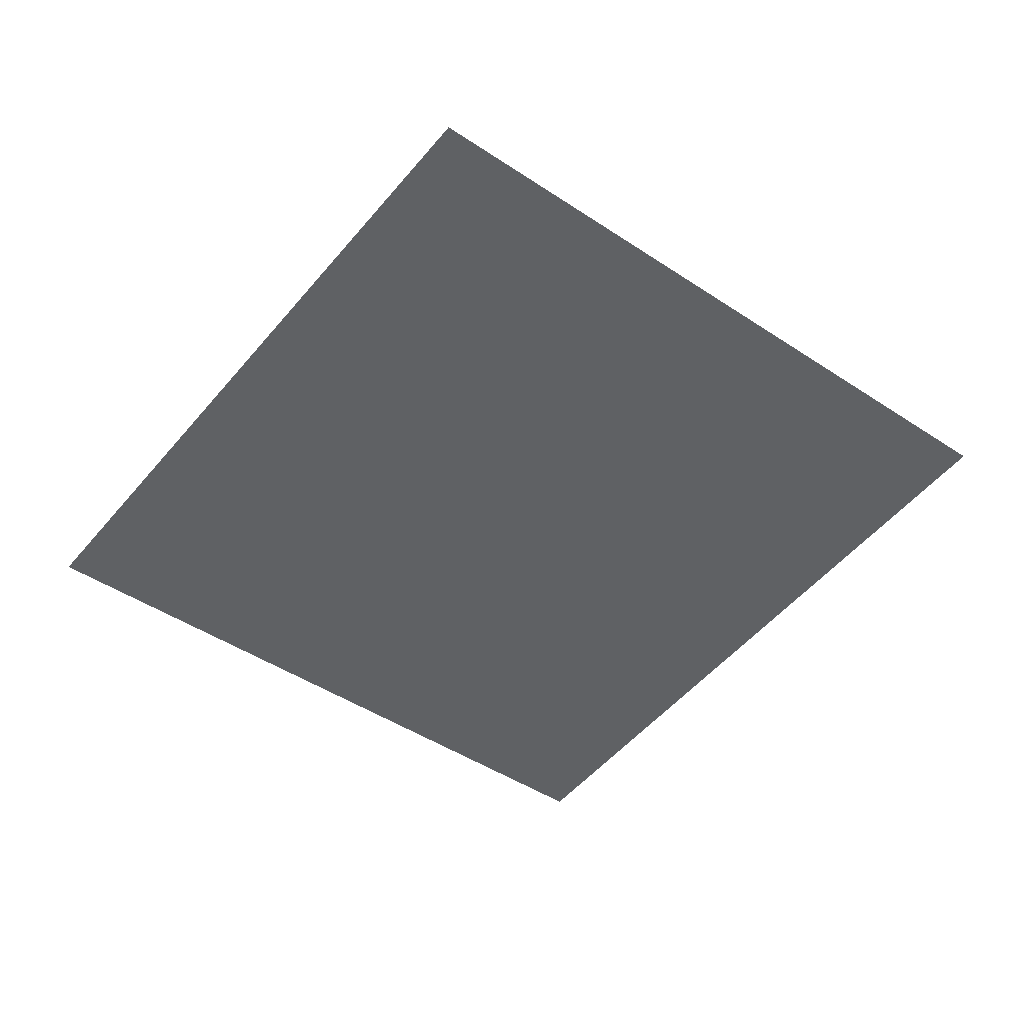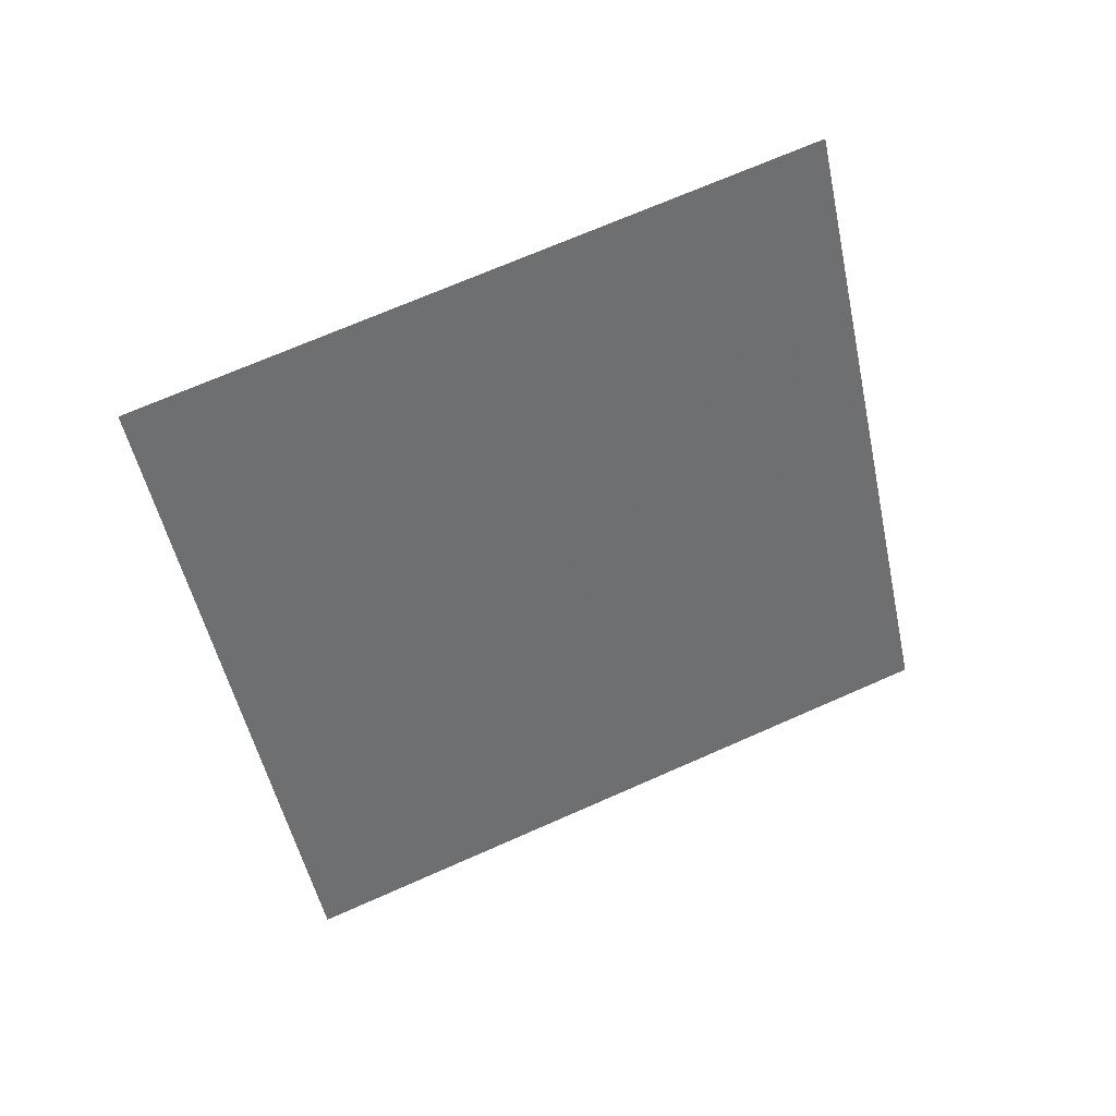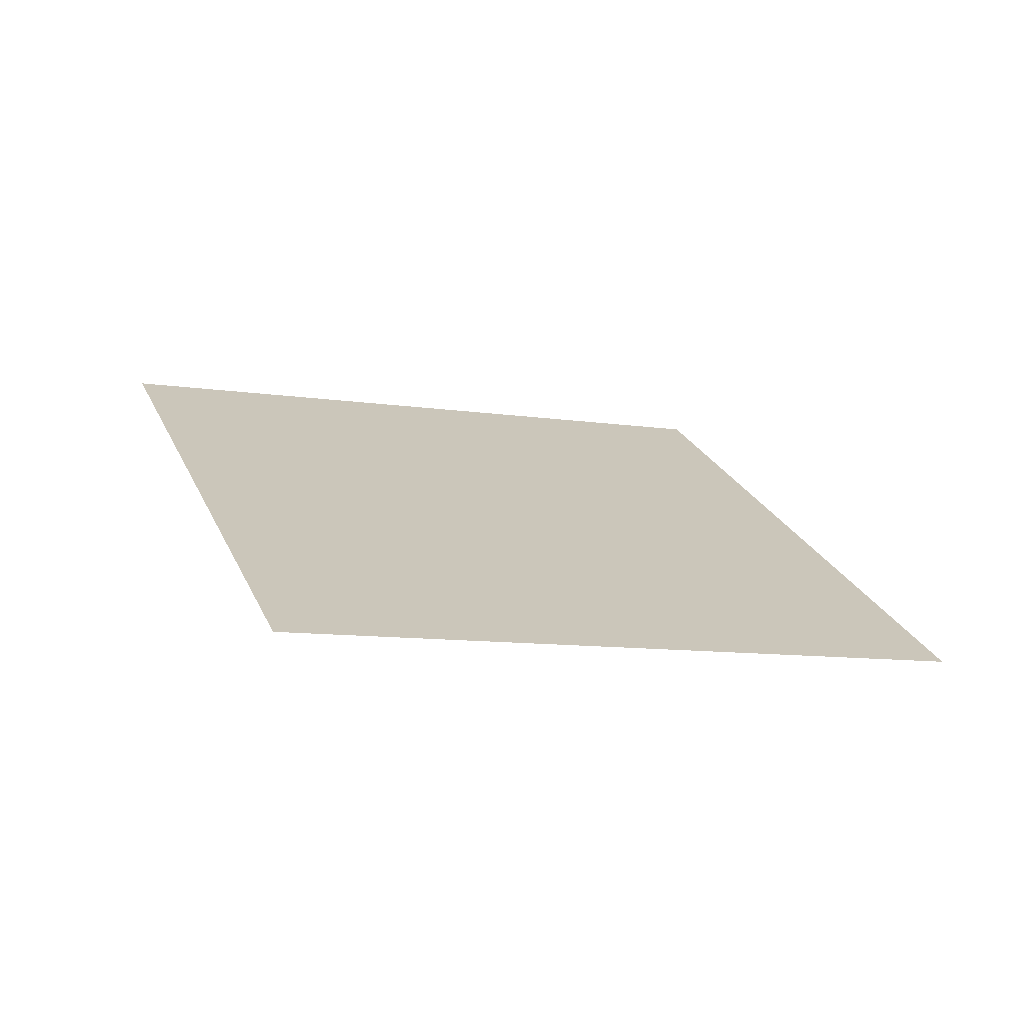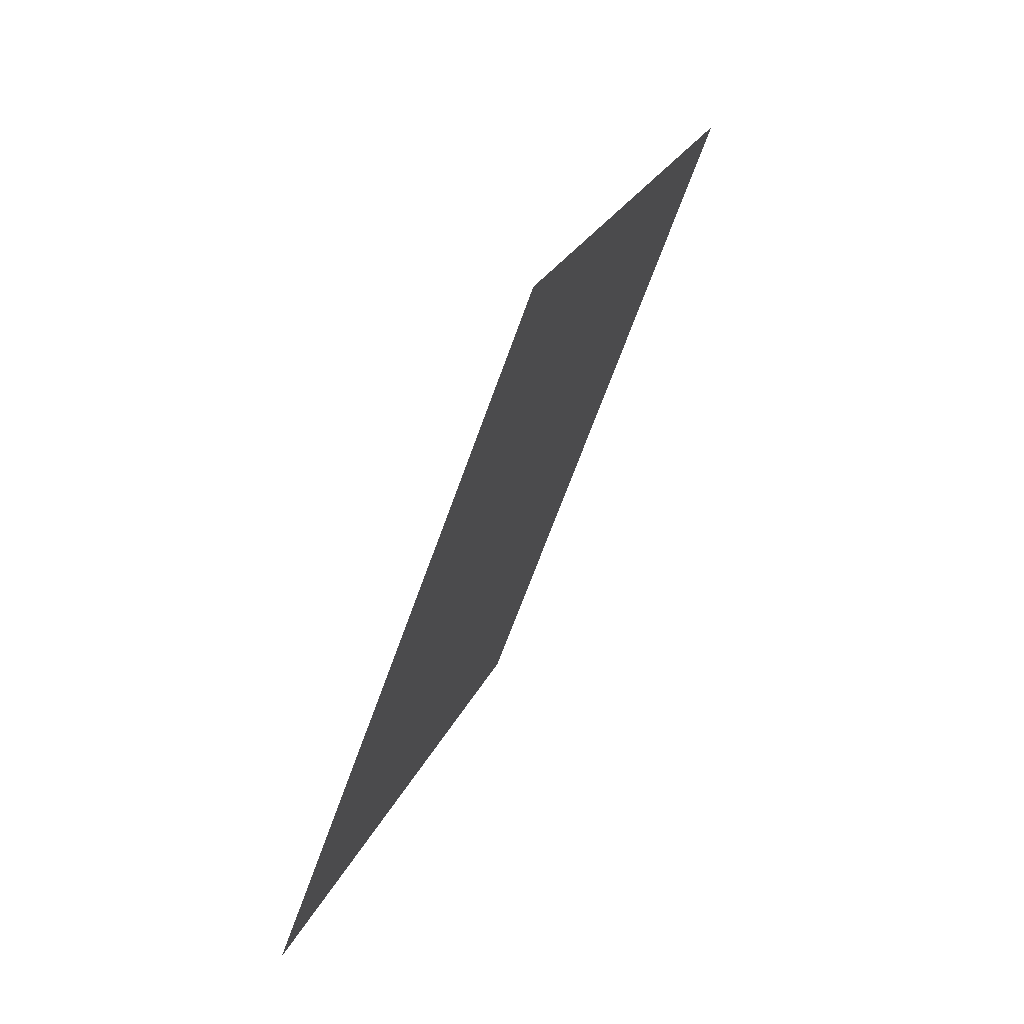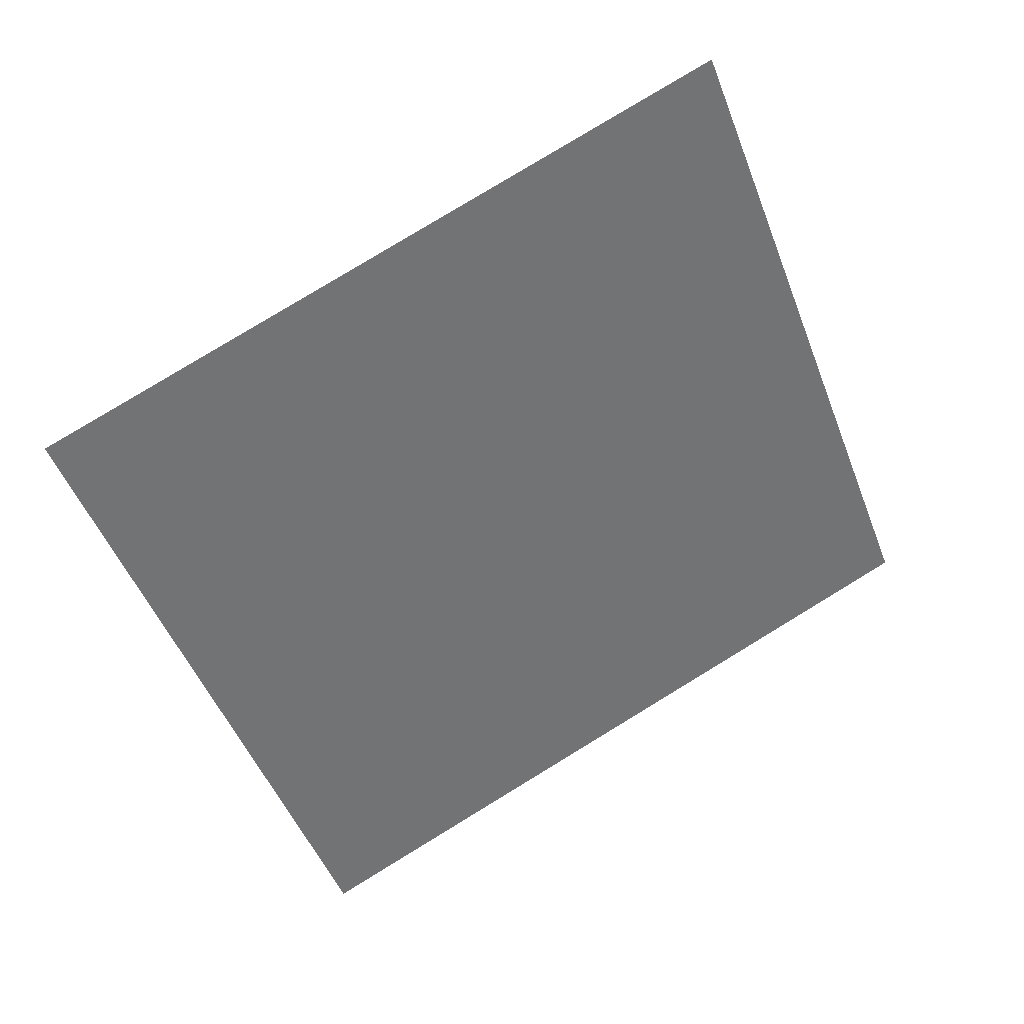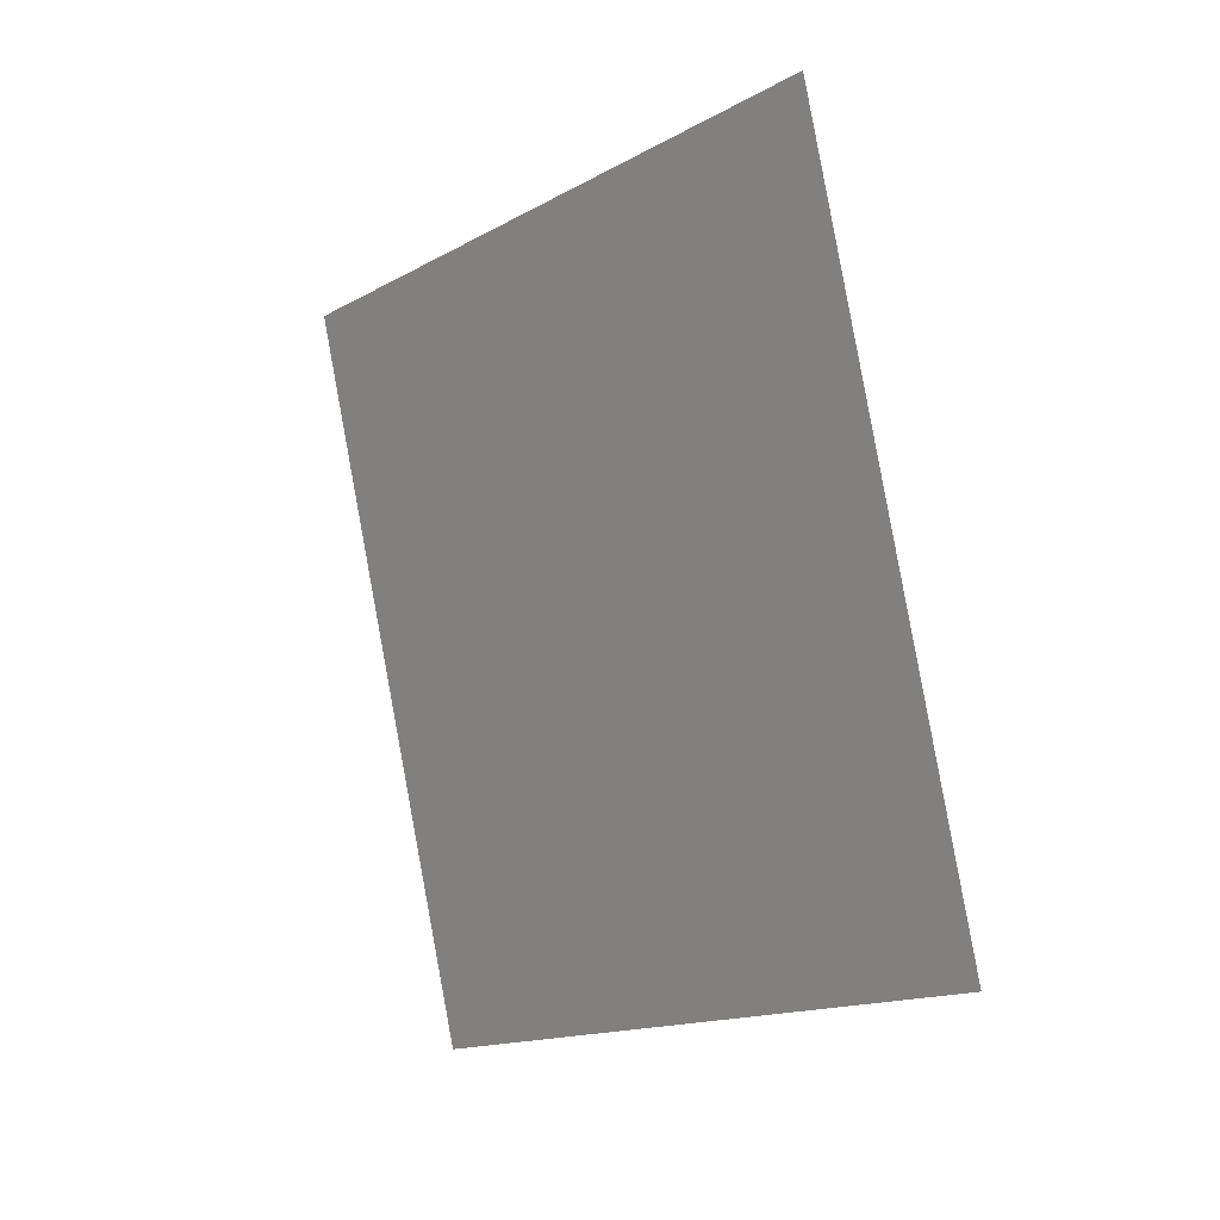
<metadata>
{"format":"obj","ext":"obj","renderer":"f3d","projection":"perspective","resolution":1024,"background":"white","views":[{"elev":-72.0,"azim":-23.4,"up":"+Y"},{"elev":-66.3,"azim":28.9,"up":"+Y"},{"elev":41.0,"azim":177.3,"up":"+Y"},{"elev":-52.4,"azim":-92.6,"up":"+Z"},{"elev":58.5,"azim":167.5,"up":"+Z"},{"elev":-26.8,"azim":69.7,"up":"+Z"}]}
</metadata>
<code>
o Plane
v -1.918 5.057 2.971
v -1.915 5.054 2.98
v -1.926 5.054 2.973
v -1.924 5.052 2.981
f 2 1 3 4

</code>
